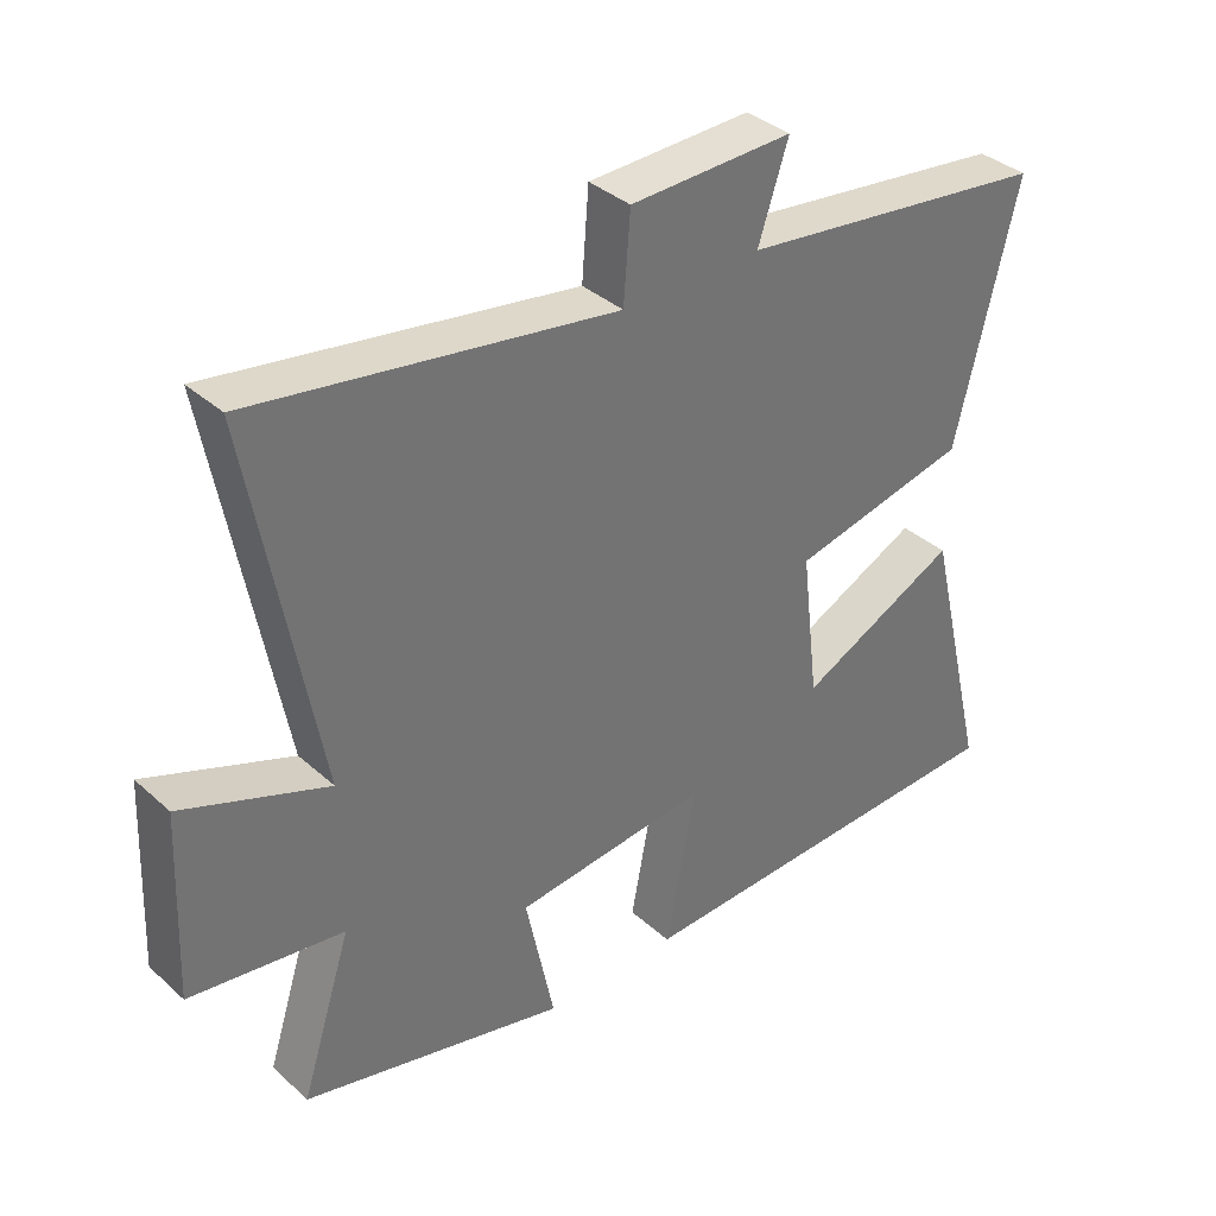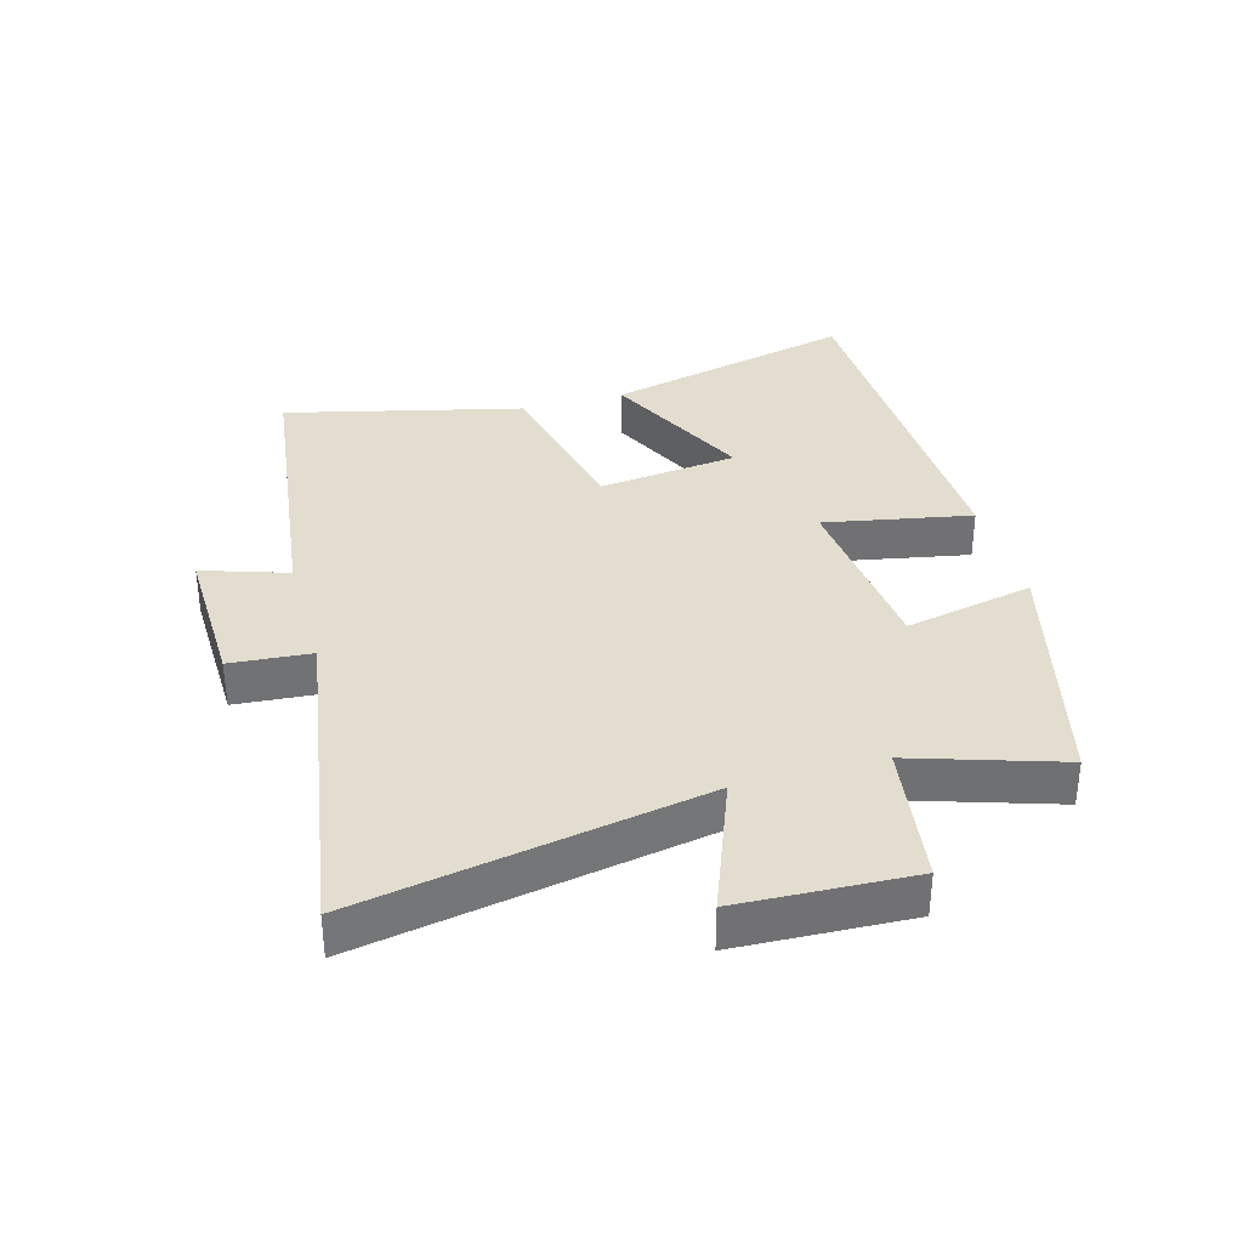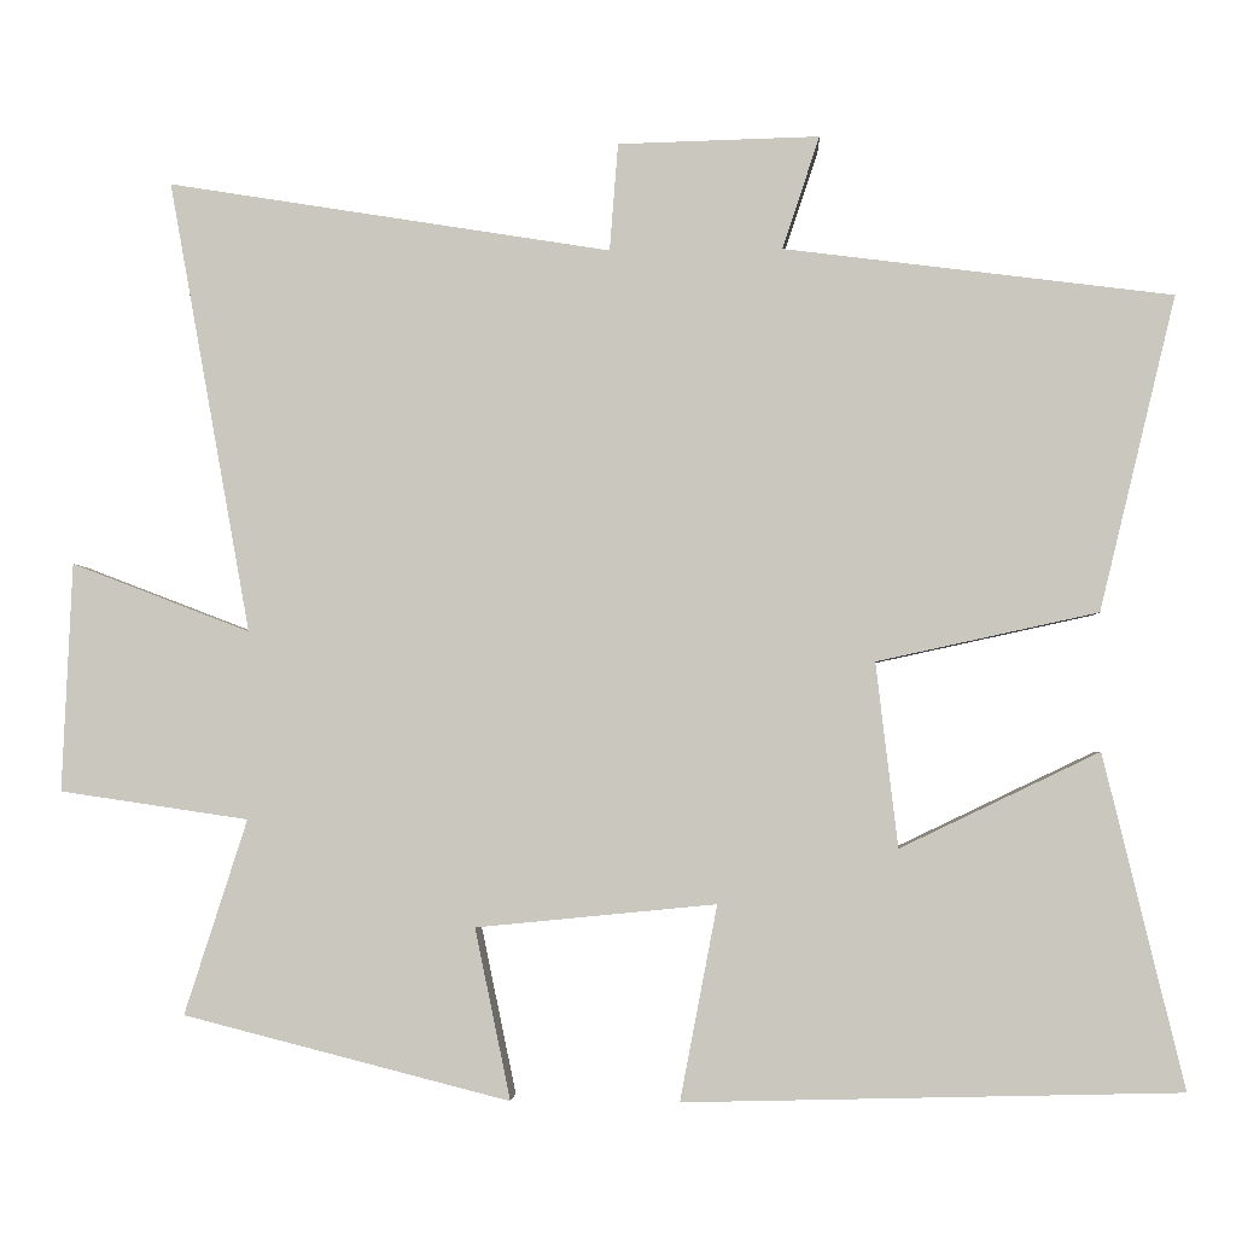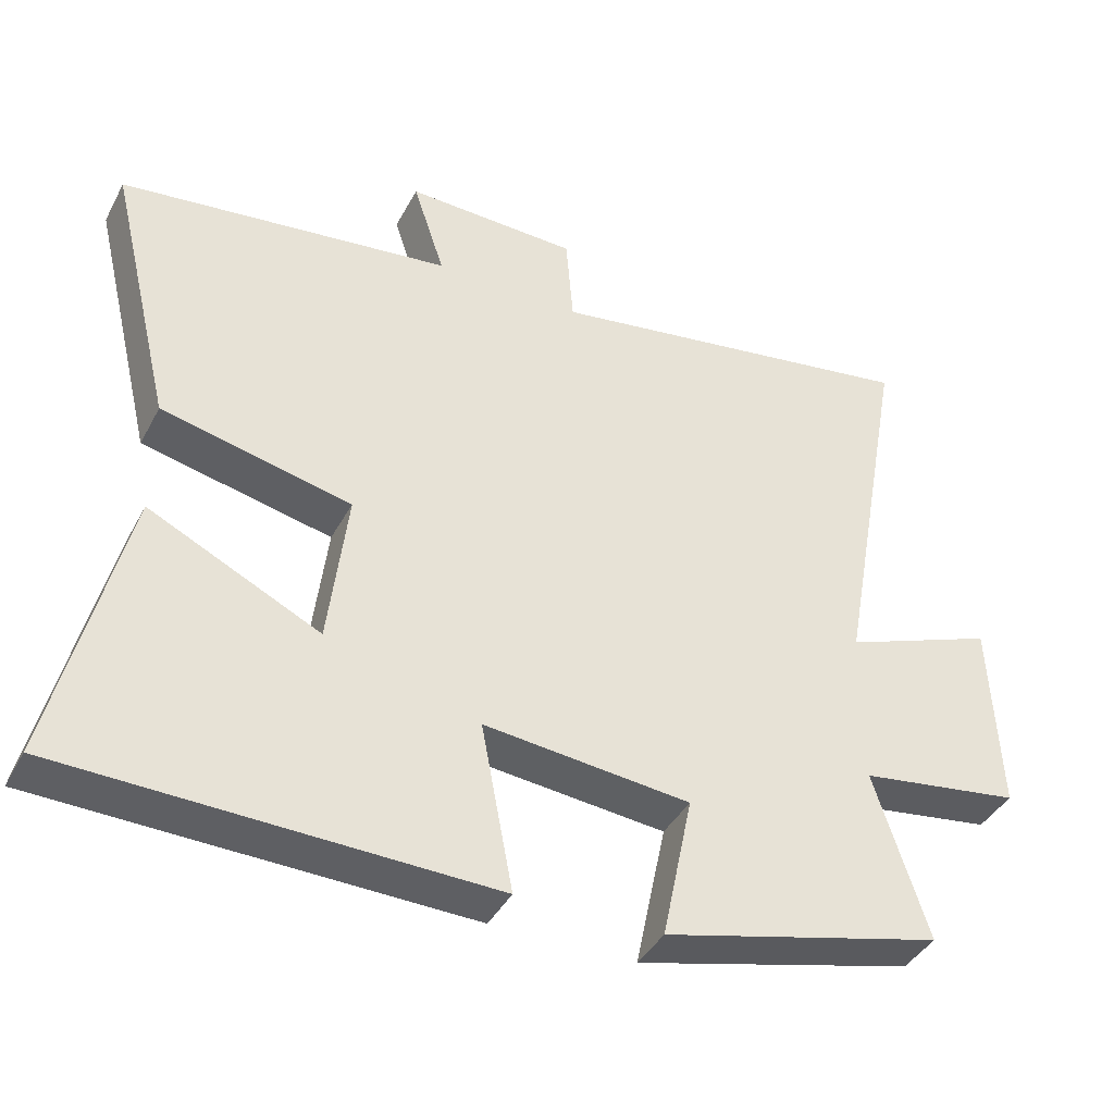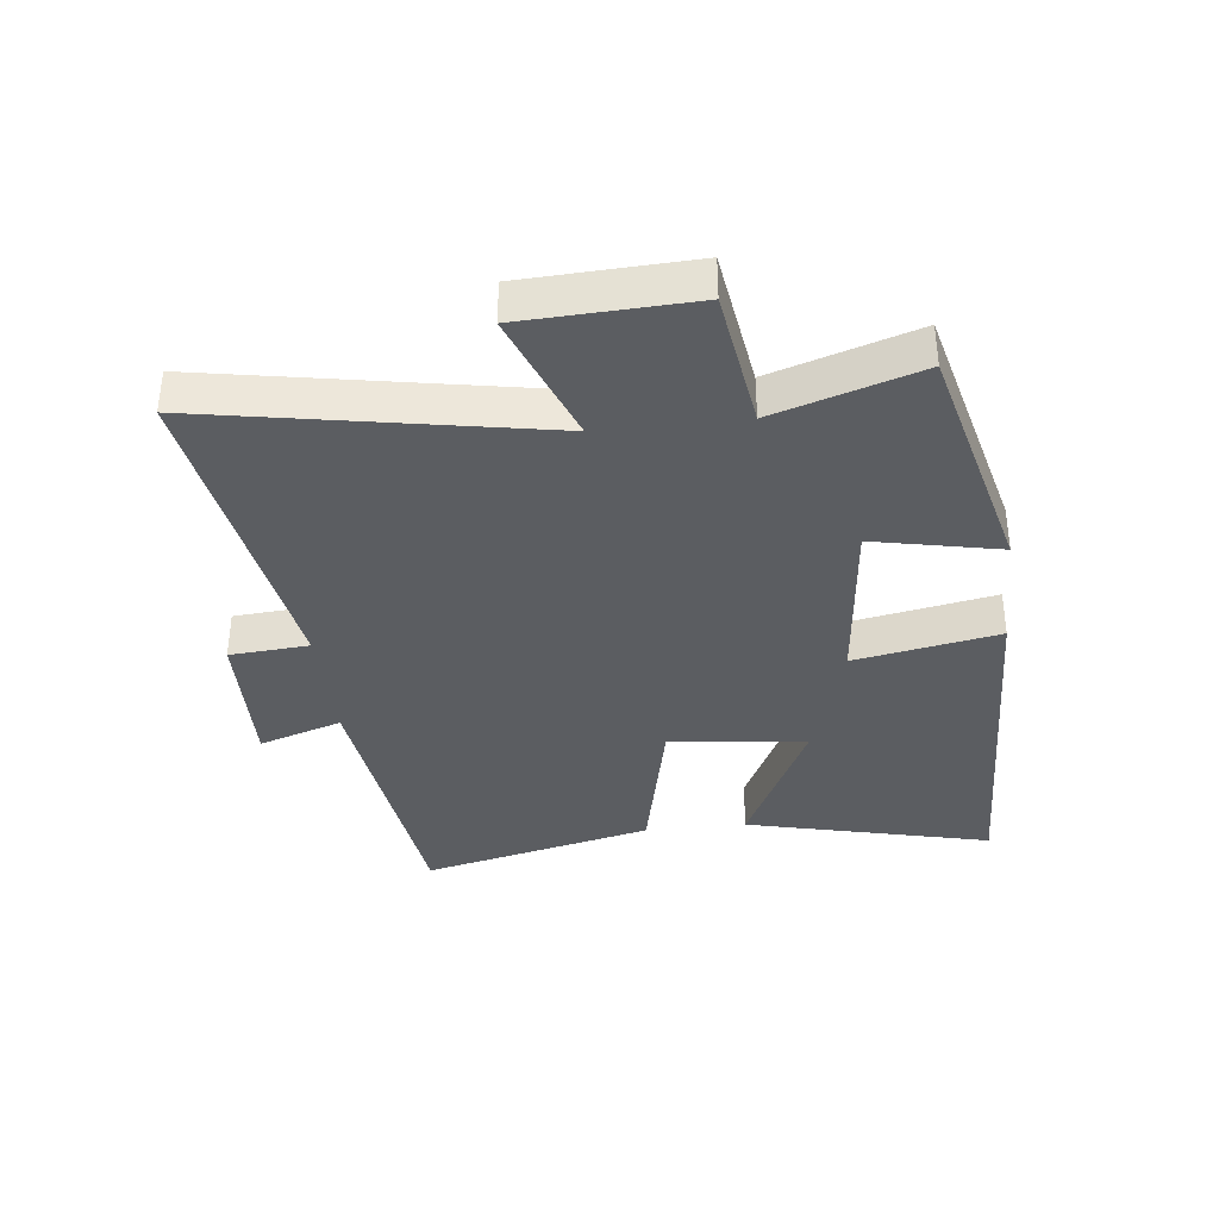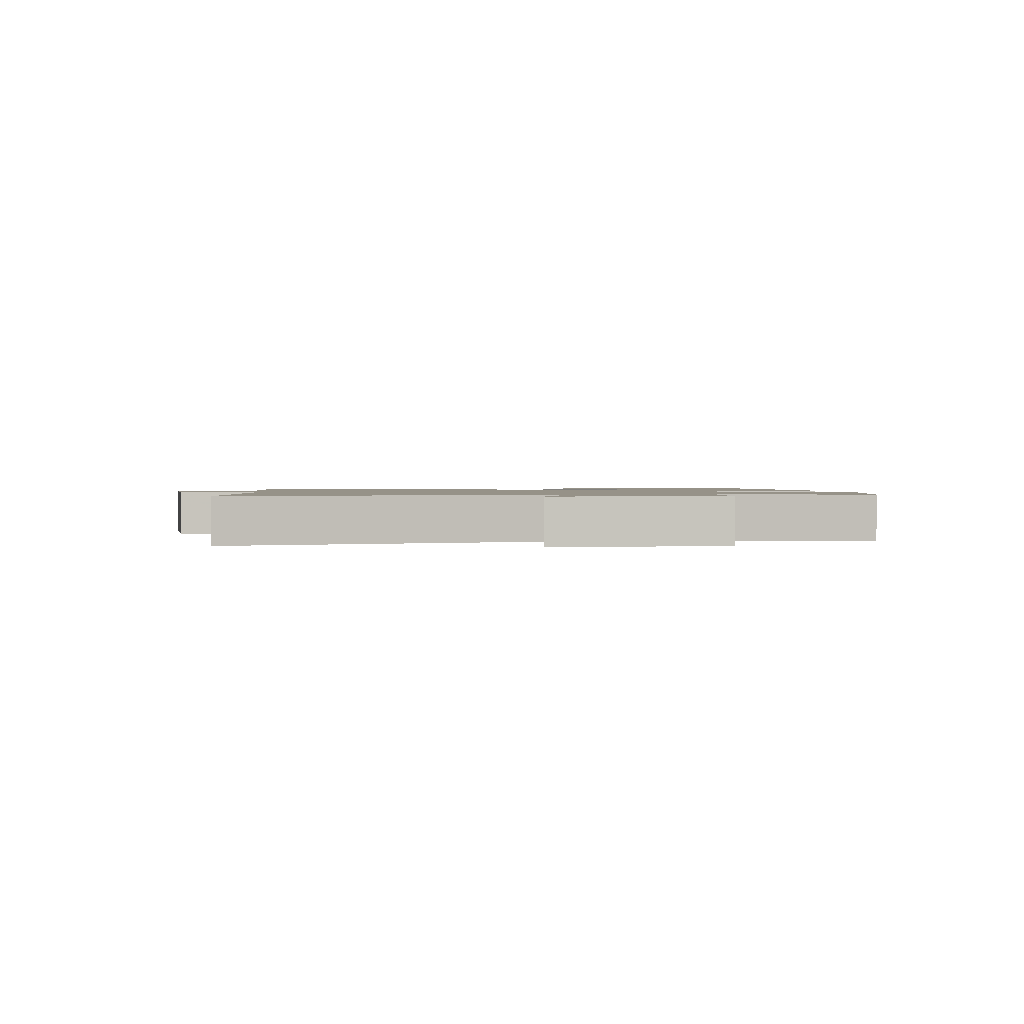
<metadata>
{"format":"obj","ext":"obj","renderer":"f3d","projection":"perspective","resolution":1024,"background":"white","views":[{"elev":36.5,"azim":139.0,"up":"+Z"},{"elev":35.0,"azim":74.3,"up":"+Y"},{"elev":-2.7,"azim":-176.8,"up":"+Z"},{"elev":-40.5,"azim":-26.0,"up":"+Z"},{"elev":-36.2,"azim":96.4,"up":"+Y"},{"elev":1.2,"azim":80.4,"up":"+Y"}]}
</metadata>
<code>
v -0.59 0.07 0.441
v -0.132 0.07 0.5
v -0.176 0.07 0.633
v 0.062 0.07 0.627
v 0.072 0.07 0.5
v 0.597 0.07 0.585
v 0.5 0.07 0.05
v 0.711 0.07 0.131
v 0.723 0.07 -0.139
v 0.5 0.07 -0.172
v 0.574 0.07 -0.402
v 0.188 0.07 -0.5
v 0.23 0.07 -0.298
v -0.054 0.07 -0.27
v -0.01 0.07 -0.5
v -0.595 0.07 -0.485
v -0.5 0.07 -0.092
v -0.265 0.07 -0.205
v -0.239 0.07 0.013
v -0.5 0.07 0.07
v -0.59 0 0.441
v -0.132 0 0.5
v -0.176 0 0.633
v 0.062 0 0.627
v 0.072 0 0.5
v 0.597 0 0.585
v 0.5 0 0.05
v 0.711 0 0.131
v 0.723 0 -0.139
v 0.5 0 -0.172
v 0.574 0 -0.402
v 0.188 0 -0.5
v 0.23 0 -0.298
v -0.054 0 -0.27
v -0.01 0 -0.5
v -0.595 0 -0.485
v -0.5 0 -0.092
v -0.265 0 -0.205
v -0.239 0 0.013
v -0.5 0 0.07
f 19 20 1 2
f 18 19 2
f 15 16 17 18
f 14 15 18
f 13 14 18 2
f 10 11 12 13
f 10 13 2 3
f 7 8 9 10
f 7 10 3
f 5 6 7
f 5 7 3
f 3 4 5
f 22 21 40 39
f 22 39 38
f 38 37 36 35
f 38 35 34
f 22 38 34 33
f 33 32 31 30
f 23 22 33 30
f 30 29 28 27
f 23 30 27
f 27 26 25
f 23 27 25
f 25 24 23
f 1 21 22 2
f 2 22 23 3
f 3 23 24 4
f 4 24 25 5
f 5 25 26 6
f 6 26 27 7
f 7 27 28 8
f 8 28 29 9
f 9 29 30 10
f 10 30 31 11
f 11 31 32 12
f 12 32 33 13
f 13 33 34 14
f 14 34 35 15
f 15 35 36 16
f 16 36 37 17
f 17 37 38 18
f 18 38 39 19
f 19 39 40 20
f 20 40 21 1

</code>
